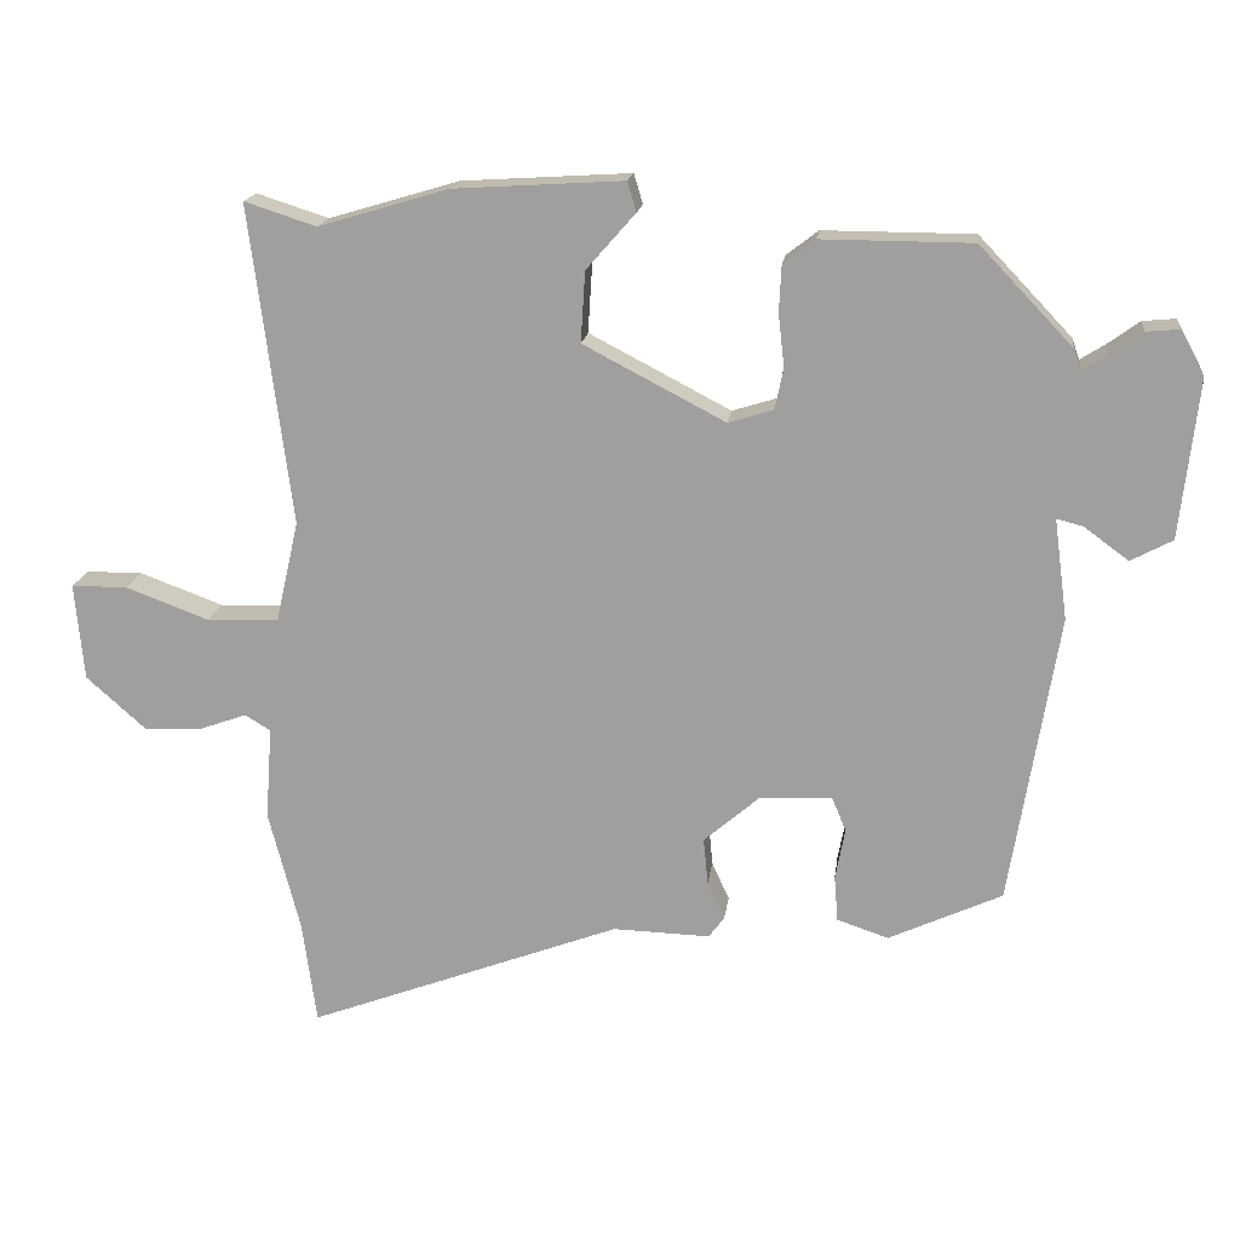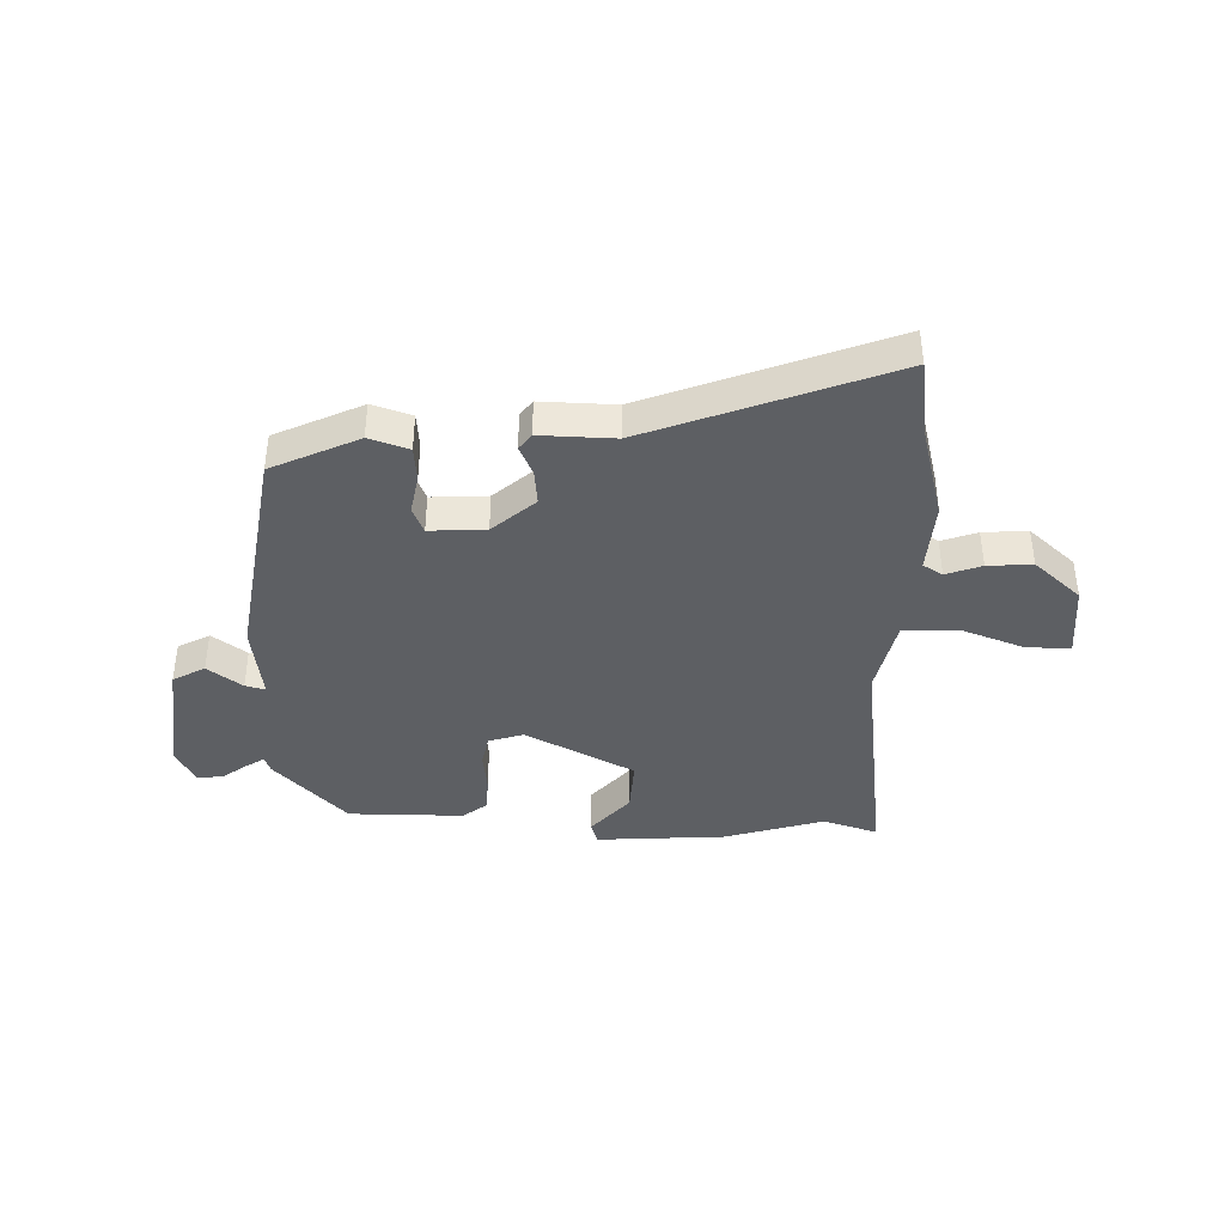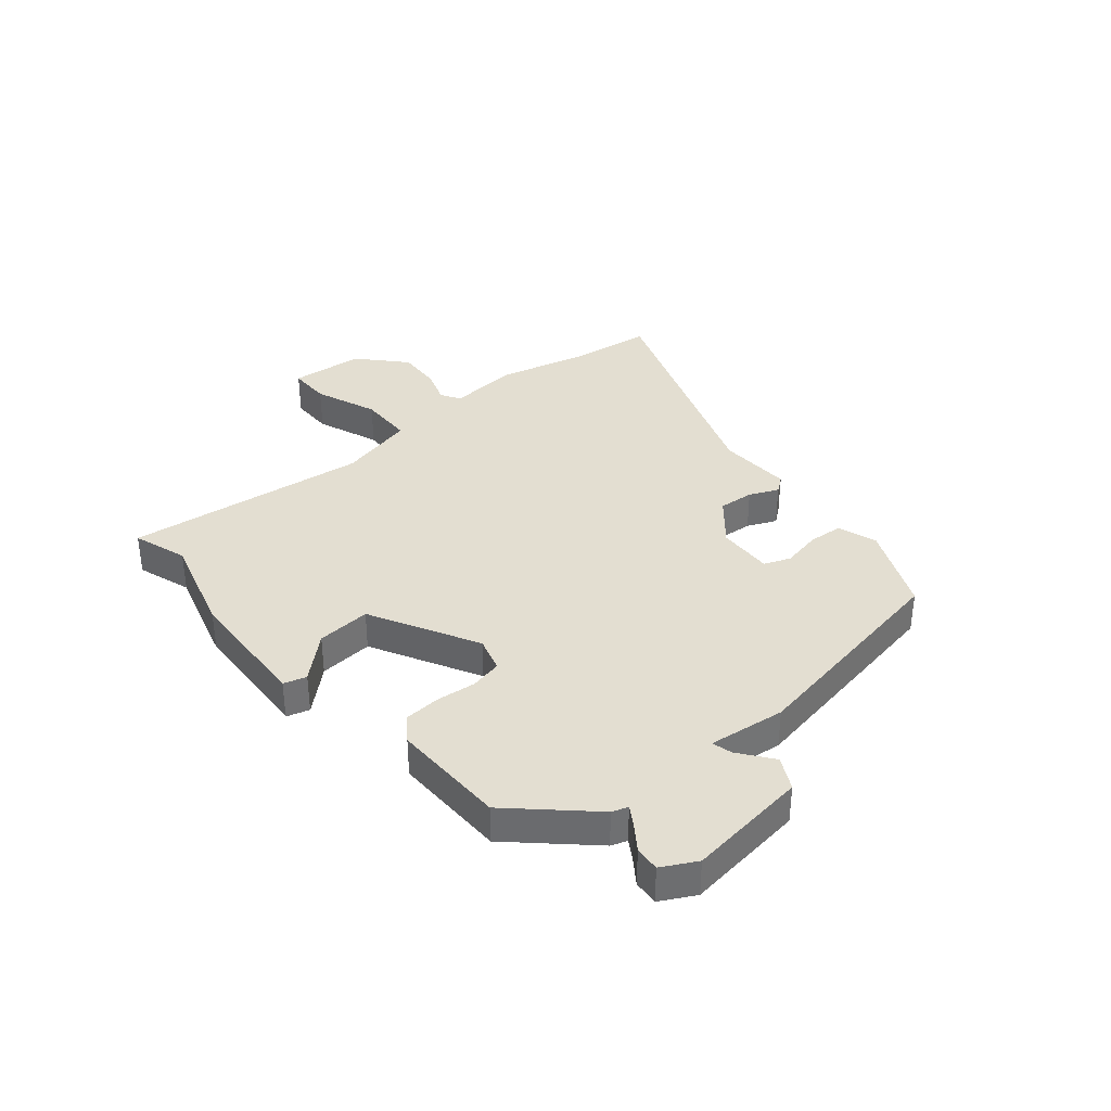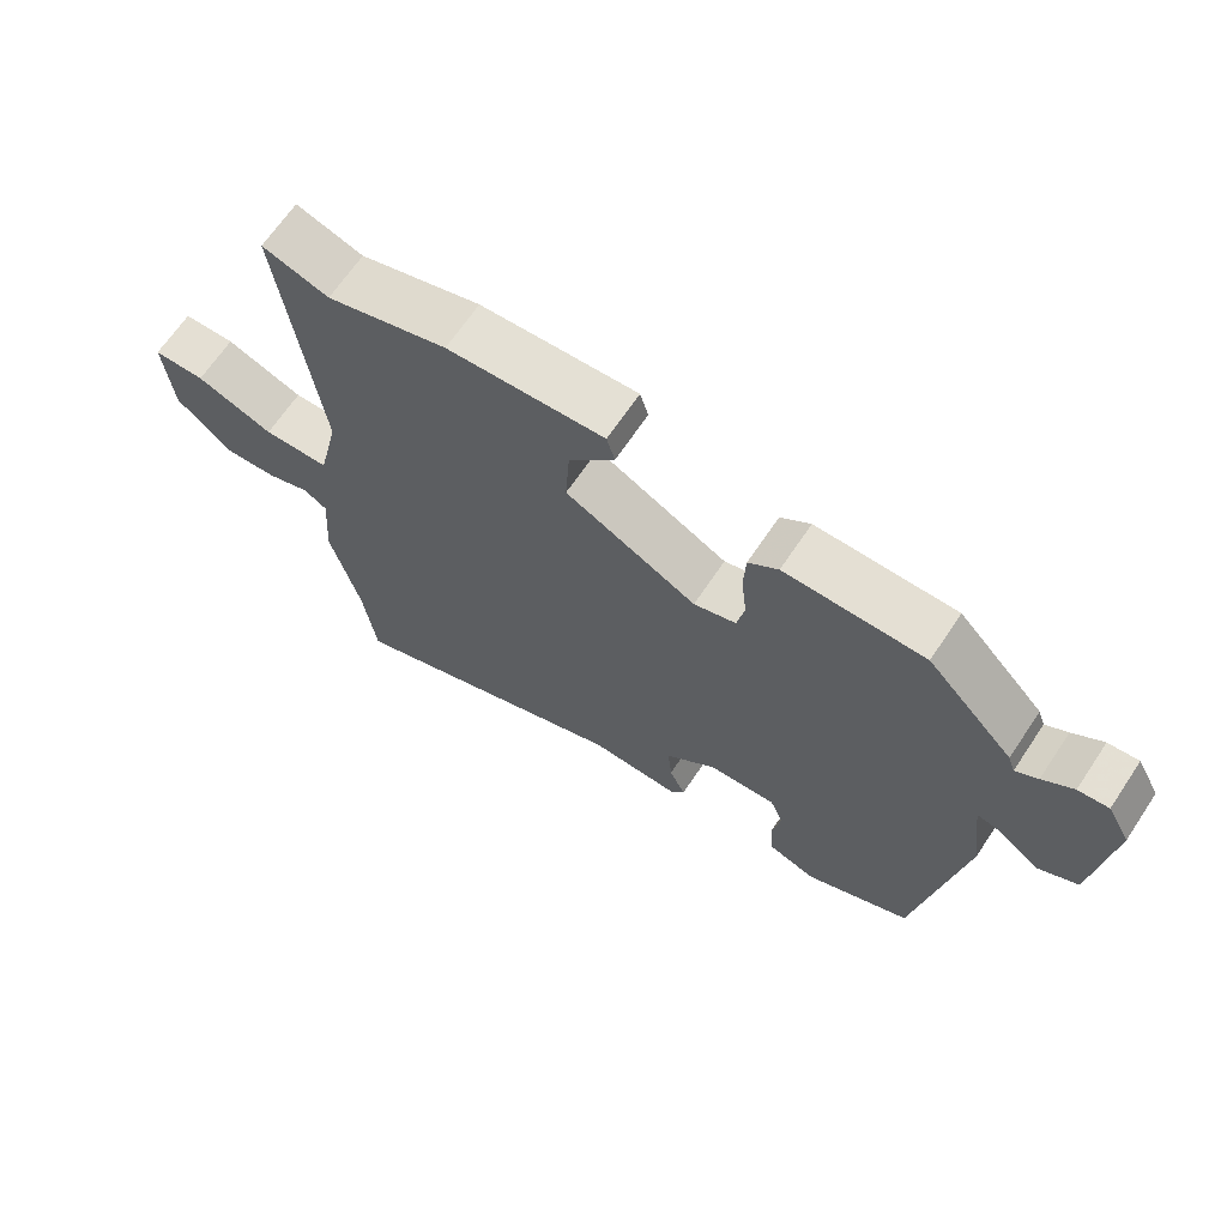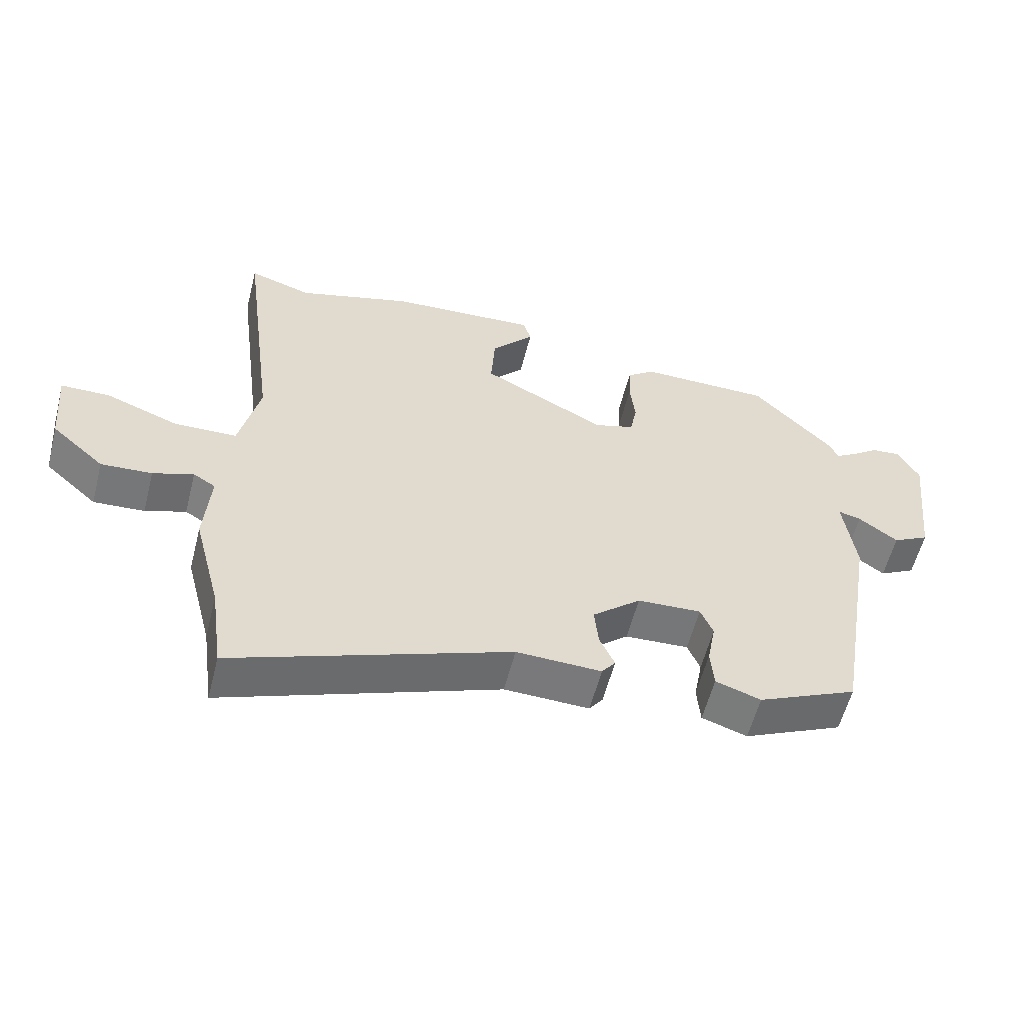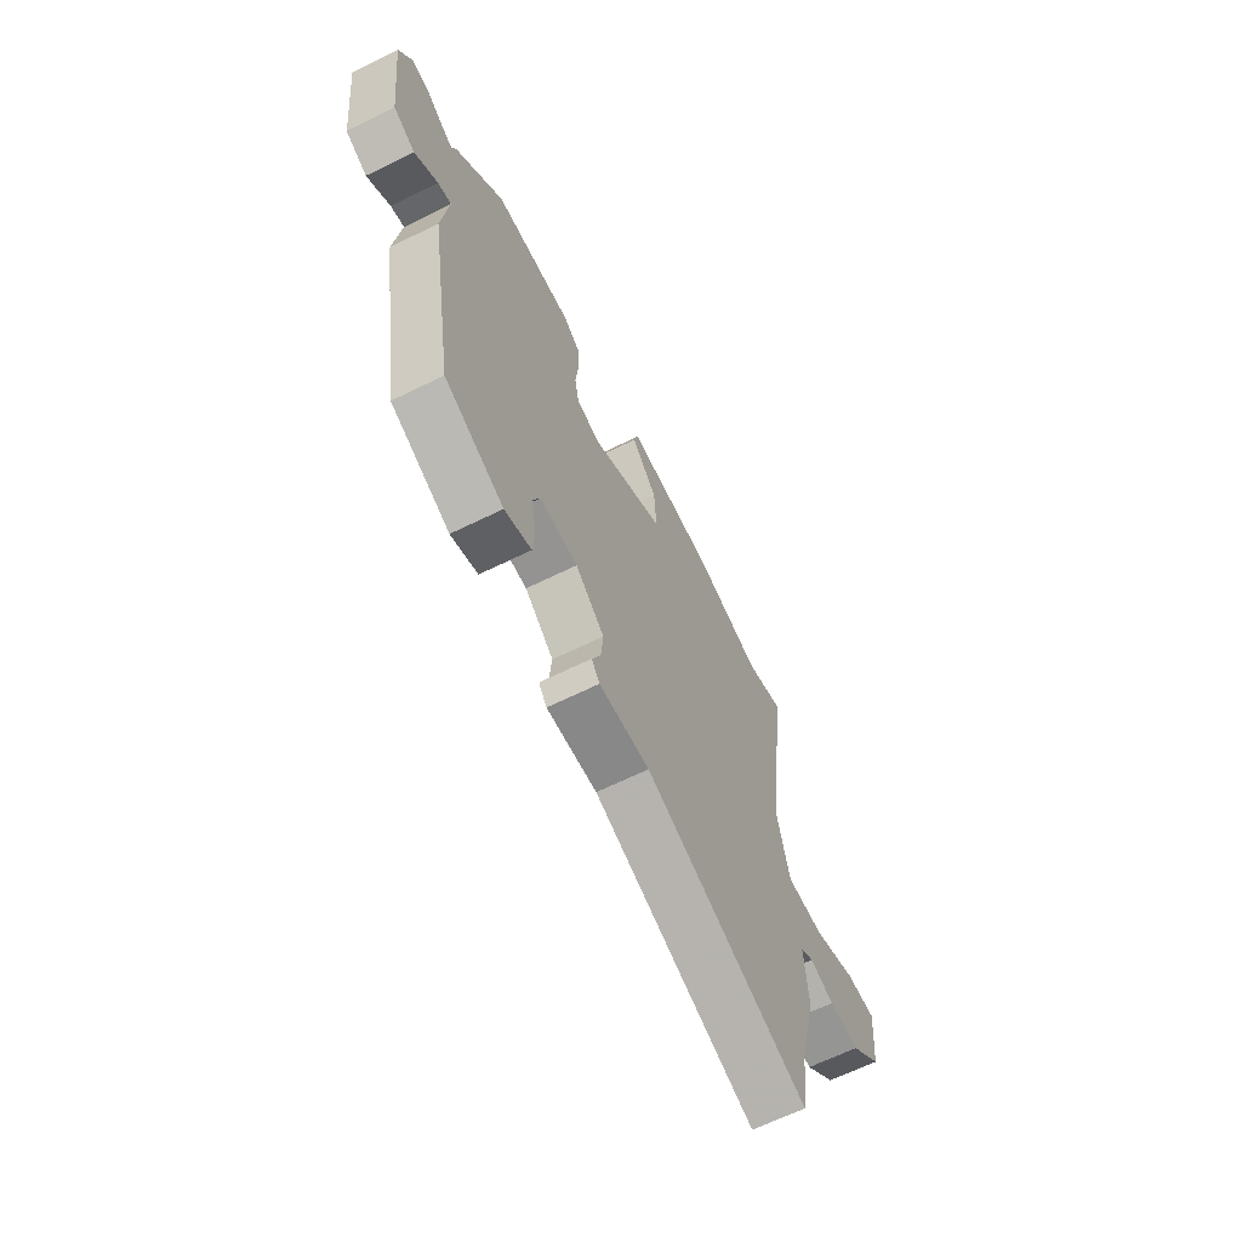
<metadata>
{"format":"obj","ext":"obj","renderer":"f3d","projection":"perspective","resolution":1024,"background":"white","views":[{"elev":17.2,"azim":7.1,"up":"+Z"},{"elev":-40.2,"azim":178.7,"up":"+Y"},{"elev":36.3,"azim":49.3,"up":"+Y"},{"elev":66.7,"azim":33.8,"up":"+Z"},{"elev":-57.6,"azim":-14.3,"up":"+Z"},{"elev":-64.3,"azim":116.5,"up":"+Z"}]}
</metadata>
<code>
v -0.482 0.07 -0.634
v -0.501 0.07 -0.495
v -0.543 0.07 -0.332
v -0.534 0.07 -0.208
v -0.568 0.07 -0.187
v -0.63 0.07 -0.209
v -0.708 0.07 -0.214
v -0.789 0.07 -0.142
v -0.801 0.07 -0.012
v -0.726 0.07 -0.011
v -0.614 0.07 -0.053
v -0.518 0.07 -0.05
v -0.487 0.07 0.086
v -0.542 0.07 0.514
v -0.446 0.07 0.483
v -0.271 0.07 0.535
v -0.044 0.07 0.549
v -0.032 0.07 0.509
v -0.098 0.07 0.434
v -0.104 0.07 0.339
v 0.086 0.07 0.24
v 0.147 0.07 0.259
v 0.158 0.07 0.314
v 0.15 0.07 0.385
v 0.153 0.07 0.447
v 0.196 0.07 0.48
v 0.398 0.07 0.479
v 0.523 0.07 0.348
v 0.533 0.07 0.32
v 0.565 0.07 0.34
v 0.609 0.07 0.372
v 0.653 0.07 0.376
v 0.686 0.07 0.316
v 0.662 0.07 0.103
v 0.606 0.07 0.073
v 0.546 0.07 0.117
v 0.511 0.07 0.126
v 0.529 0.07 -0.009
v 0.465 0.07 -0.399
v 0.313 0.07 -0.469
v 0.244 0.07 -0.446
v 0.239 0.07 -0.385
v 0.252 0.07 -0.316
v 0.233 0.07 -0.27
v 0.135 0.07 -0.275
v 0.061 0.07 -0.339
v 0.067 0.07 -0.401
v 0.09 0.07 -0.452
v 0.069 0.07 -0.48
v -0.061 0.07 -0.476
v -0.482 0 -0.634
v -0.501 0 -0.495
v -0.543 0 -0.332
v -0.534 0 -0.208
v -0.568 0 -0.187
v -0.63 0 -0.209
v -0.708 0 -0.214
v -0.789 0 -0.142
v -0.801 0 -0.012
v -0.726 0 -0.011
v -0.614 0 -0.053
v -0.518 0 -0.05
v -0.487 0 0.086
v -0.542 0 0.514
v -0.446 0 0.483
v -0.271 0 0.535
v -0.044 0 0.549
v -0.032 0 0.509
v -0.098 0 0.434
v -0.104 0 0.339
v 0.086 0 0.24
v 0.147 0 0.259
v 0.158 0 0.314
v 0.15 0 0.385
v 0.153 0 0.447
v 0.196 0 0.48
v 0.398 0 0.479
v 0.523 0 0.348
v 0.533 0 0.32
v 0.565 0 0.34
v 0.609 0 0.372
v 0.653 0 0.376
v 0.686 0 0.316
v 0.662 0 0.103
v 0.606 0 0.073
v 0.546 0 0.117
v 0.511 0 0.126
v 0.529 0 -0.009
v 0.465 0 -0.399
v 0.313 0 -0.469
v 0.244 0 -0.446
v 0.239 0 -0.385
v 0.252 0 -0.316
v 0.233 0 -0.27
v 0.135 0 -0.275
v 0.061 0 -0.339
v 0.067 0 -0.401
v 0.09 0 -0.452
v 0.069 0 -0.48
v -0.061 0 -0.476
f 47 48 49 50
f 50 1 2
f 47 50 2
f 46 47 2
f 2 3 4
f 46 2 4
f 45 46 4
f 44 45 4 5
f 41 42 43
f 40 41 43
f 39 40 43
f 38 39 43
f 37 38 43
f 37 43 44
f 34 35 36
f 33 34 36
f 32 33 36
f 31 32 36
f 30 31 36
f 29 30 36 37
f 29 37 44
f 28 29 44
f 27 28 44
f 26 27 44
f 25 26 44
f 24 25 44
f 23 24 44
f 17 18 19
f 16 17 19
f 15 16 19
f 15 19 20
f 15 20 21
f 14 15 21
f 13 14 21
f 9 10 11
f 8 9 11
f 7 8 11
f 6 7 11
f 5 6 11
f 5 11 12
f 44 5 12
f 22 23 44
f 21 22 44 12
f 12 13 21
f 100 99 98 97
f 52 51 100
f 52 100 97
f 52 97 96
f 54 53 52
f 54 52 96
f 54 96 95
f 55 54 95 94
f 93 92 91
f 93 91 90
f 93 90 89
f 93 89 88
f 93 88 87
f 94 93 87
f 86 85 84
f 86 84 83
f 86 83 82
f 86 82 81
f 86 81 80
f 87 86 80 79
f 94 87 79
f 94 79 78
f 94 78 77
f 94 77 76
f 94 76 75
f 94 75 74
f 94 74 73
f 69 68 67
f 69 67 66
f 69 66 65
f 70 69 65
f 71 70 65
f 71 65 64
f 71 64 63
f 61 60 59
f 61 59 58
f 61 58 57
f 61 57 56
f 61 56 55
f 62 61 55
f 62 55 94
f 94 73 72
f 62 94 72 71
f 71 63 62
f 1 51 52 2
f 2 52 53 3
f 3 53 54 4
f 4 54 55 5
f 5 55 56 6
f 6 56 57 7
f 7 57 58 8
f 8 58 59 9
f 9 59 60 10
f 10 60 61 11
f 11 61 62 12
f 12 62 63 13
f 13 63 64 14
f 14 64 65 15
f 15 65 66 16
f 16 66 67 17
f 17 67 68 18
f 18 68 69 19
f 19 69 70 20
f 20 70 71 21
f 21 71 72 22
f 22 72 73 23
f 23 73 74 24
f 24 74 75 25
f 25 75 76 26
f 26 76 77 27
f 27 77 78 28
f 28 78 79 29
f 29 79 80 30
f 30 80 81 31
f 31 81 82 32
f 32 82 83 33
f 33 83 84 34
f 34 84 85 35
f 35 85 86 36
f 36 86 87 37
f 37 87 88 38
f 38 88 89 39
f 39 89 90 40
f 40 90 91 41
f 41 91 92 42
f 42 92 93 43
f 43 93 94 44
f 44 94 95 45
f 45 95 96 46
f 46 96 97 47
f 47 97 98 48
f 48 98 99 49
f 49 99 100 50
f 50 100 51 1

</code>
